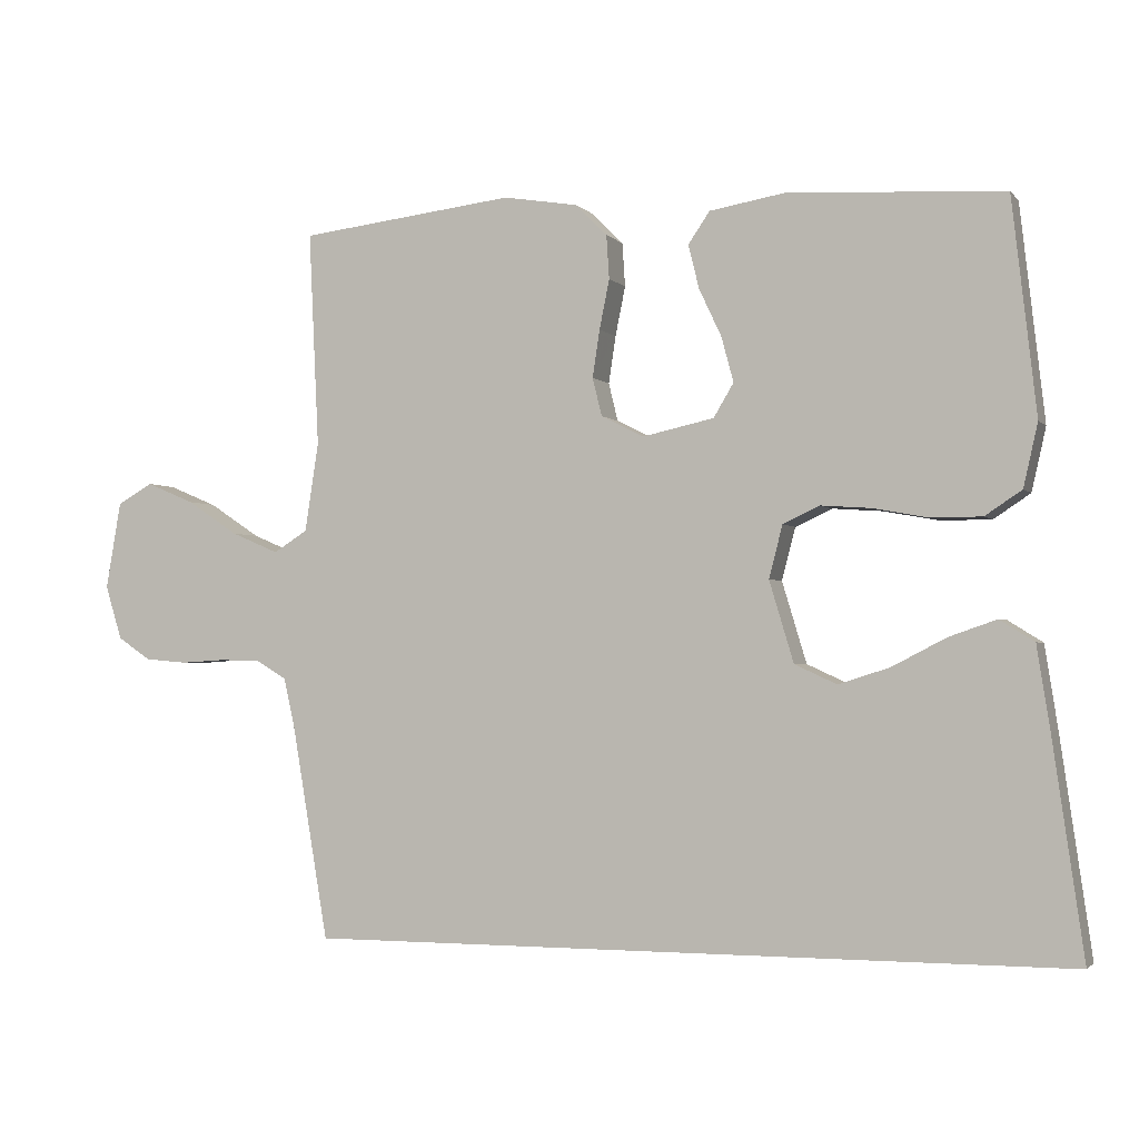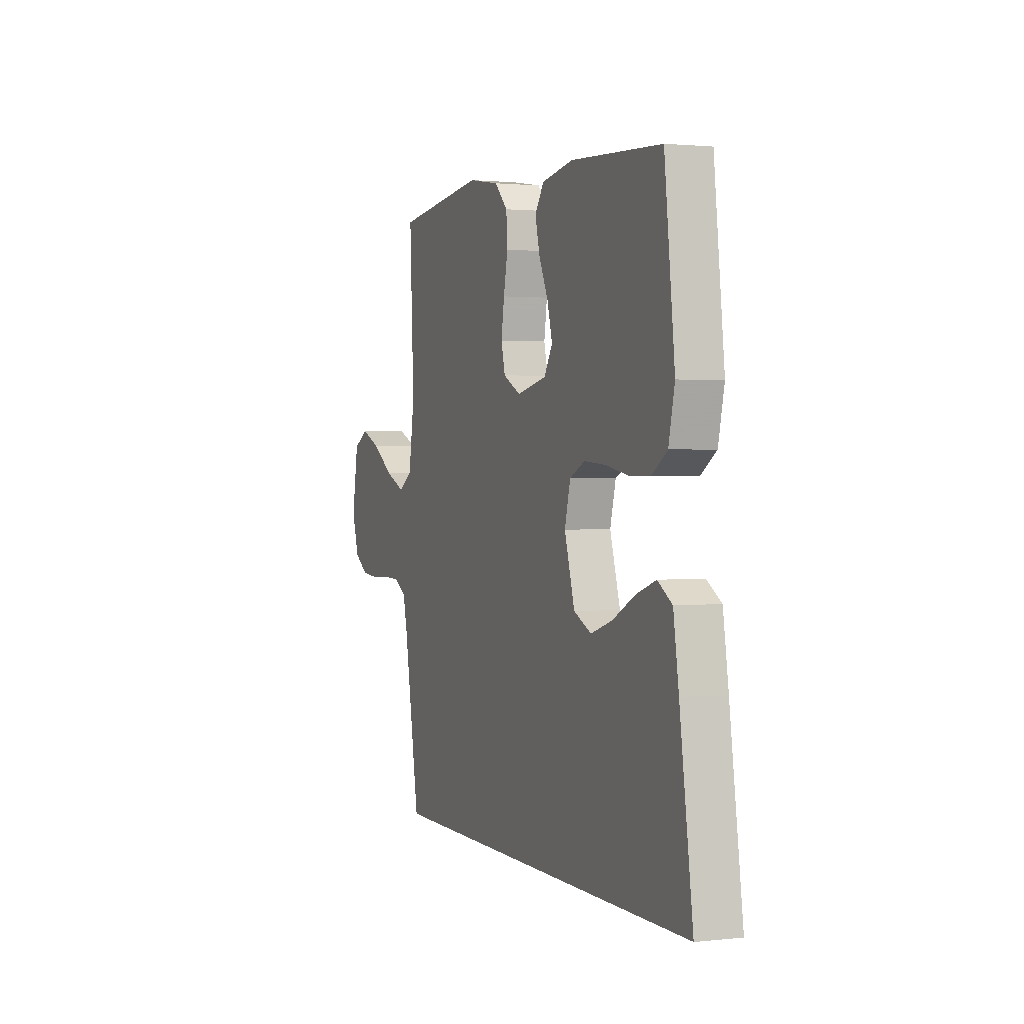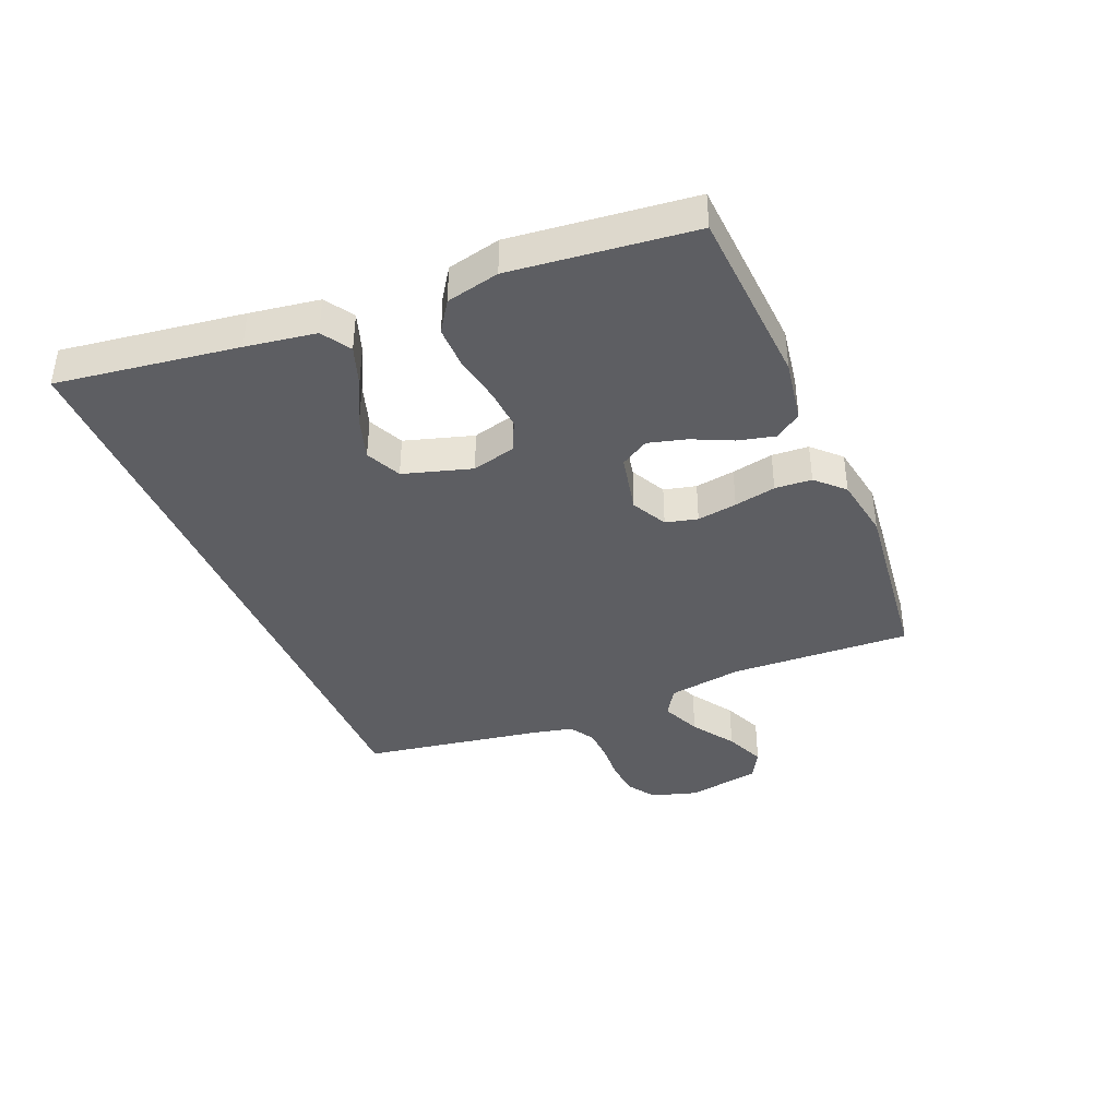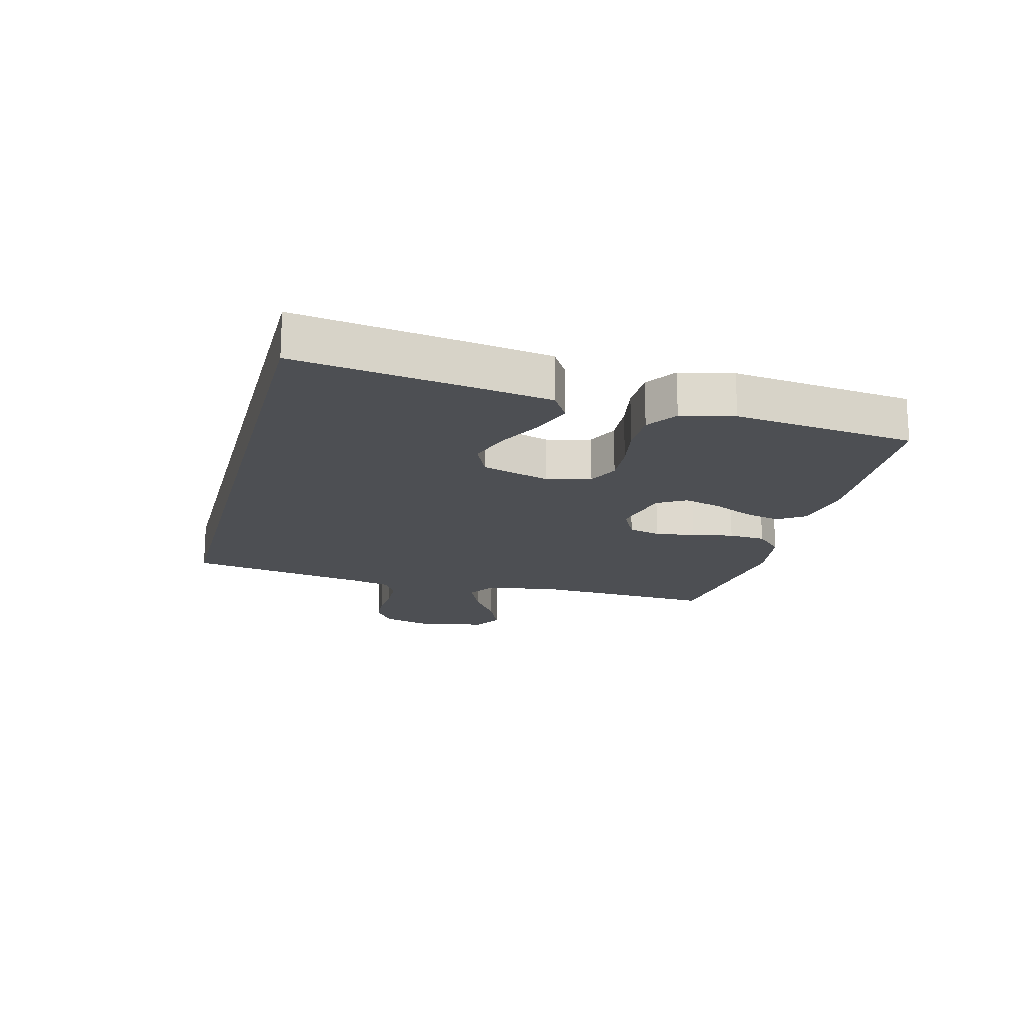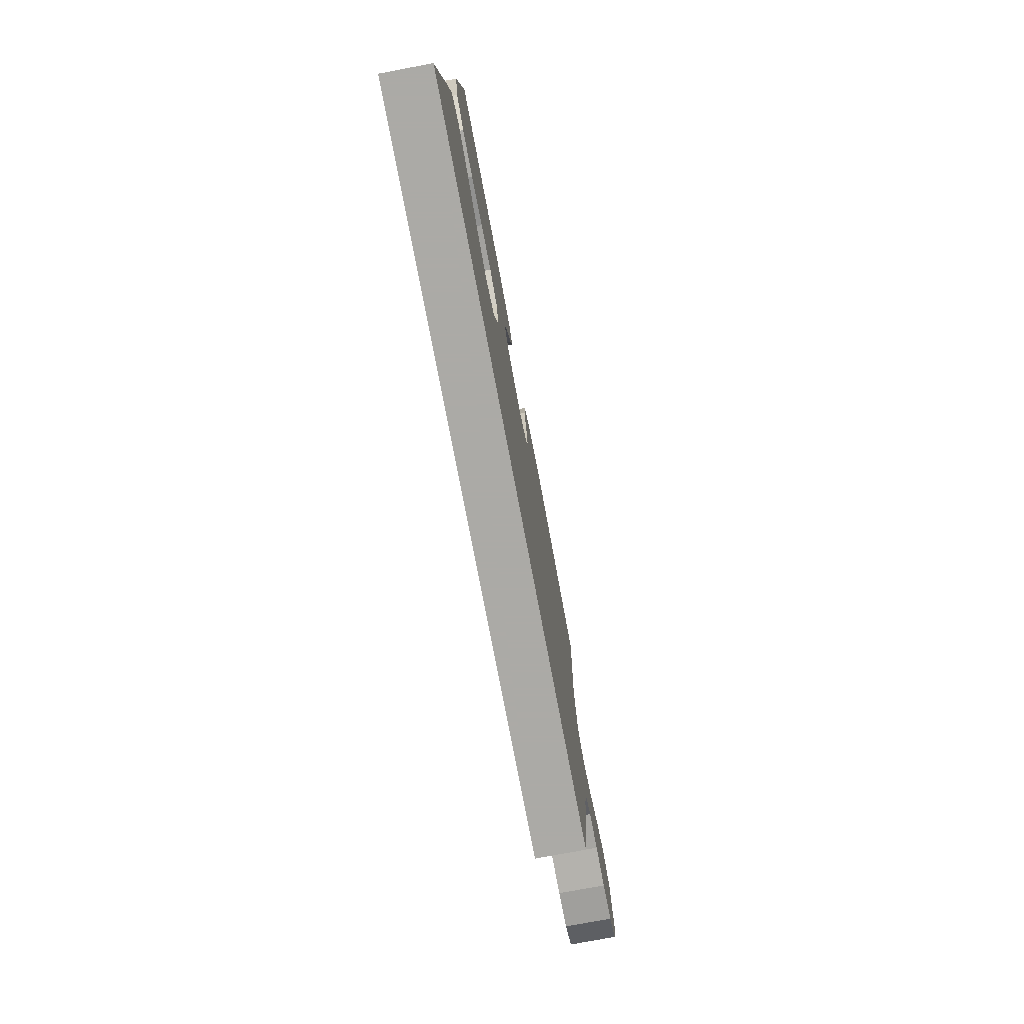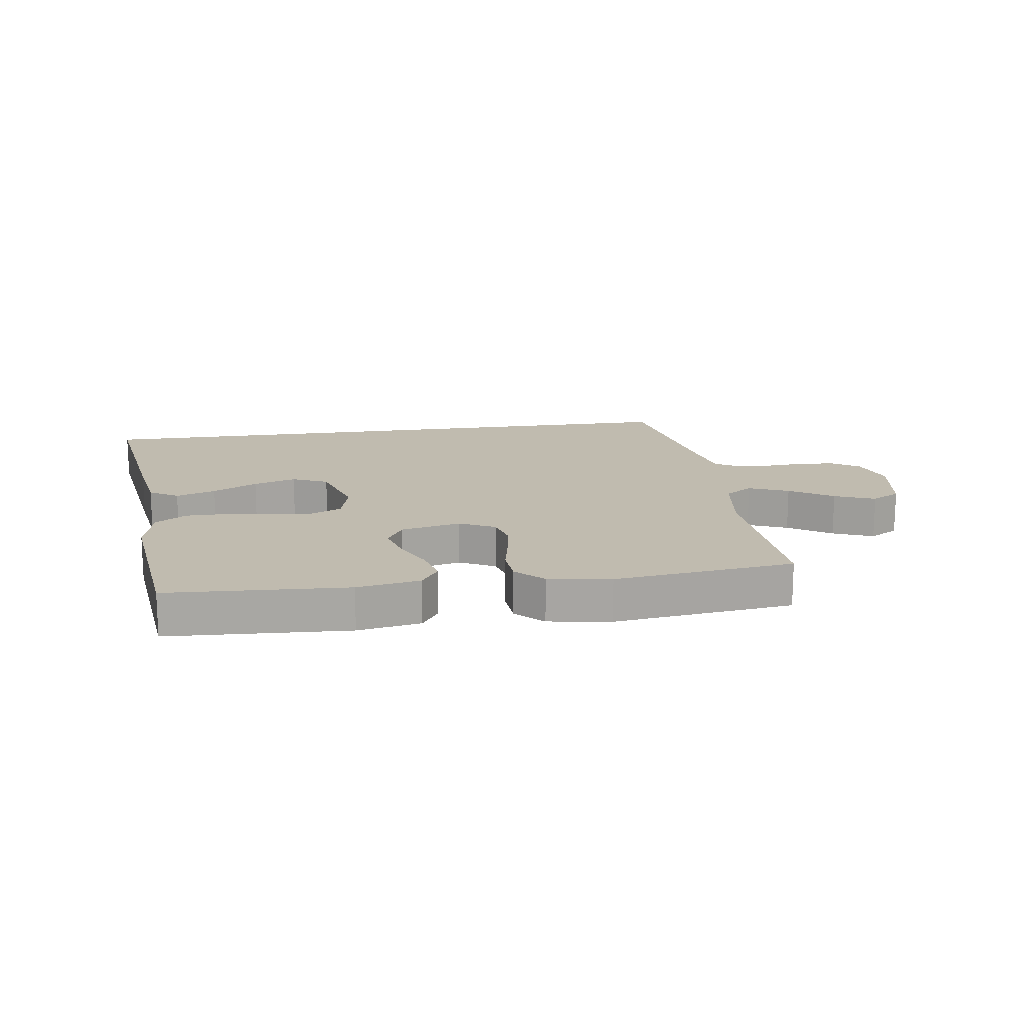
<metadata>
{"format":"obj","ext":"obj","renderer":"f3d","projection":"perspective","resolution":1024,"background":"white","views":[{"elev":-2.2,"azim":-160.6,"up":"+Z"},{"elev":1.4,"azim":-111.4,"up":"+Z"},{"elev":-39.3,"azim":-67.2,"up":"+Y"},{"elev":-17.7,"azim":-104.6,"up":"+Y"},{"elev":-75.9,"azim":-79.3,"up":"+Z"},{"elev":16.0,"azim":-8.5,"up":"+Y"}]}
</metadata>
<code>
v -0.5 0.07 0.5
v -0.2 0.07 0.517
v -0.095 0.07 0.499
v -0.065 0.07 0.455
v -0.08 0.07 0.394
v -0.111 0.07 0.328
v -0.128 0.07 0.265
v -0.1 0.07 0.218
v 0 0.07 0.196
v 0.059 0.07 0.226
v 0.072 0.07 0.279
v 0.062 0.07 0.345
v 0.048 0.07 0.414
v 0.052 0.07 0.475
v 0.096 0.07 0.519
v 0.2 0.07 0.536
v 0.5 0.07 0.5
v 0.486 0.07 0.2
v 0.505 0.07 0.077
v 0.552 0.07 0.047
v 0.618 0.07 0.075
v 0.689 0.07 0.122
v 0.756 0.07 0.15
v 0.805 0.07 0.122
v 0.826 0.07 0
v 0.803 0.07 -0.075
v 0.757 0.07 -0.106
v 0.698 0.07 -0.111
v 0.636 0.07 -0.107
v 0.579 0.07 -0.109
v 0.537 0.07 -0.134
v 0.522 0.07 -0.2
v 0.471 0.07 -0.5
v -0.59 0.07 -0.5
v -0.547 0.07 -0.2
v -0.529 0.07 -0.085
v -0.481 0.07 -0.055
v -0.415 0.07 -0.078
v -0.34 0.07 -0.117
v -0.269 0.07 -0.14
v -0.21 0.07 -0.113
v -0.176 0.07 0
v -0.195 0.07 0.073
v -0.246 0.07 0.097
v -0.316 0.07 0.092
v -0.392 0.07 0.078
v -0.463 0.07 0.078
v -0.514 0.07 0.112
v -0.534 0.07 0.2
v -0.5 0 0.5
v -0.2 0 0.517
v -0.095 0 0.499
v -0.065 0 0.455
v -0.08 0 0.394
v -0.111 0 0.328
v -0.128 0 0.265
v -0.1 0 0.218
v 0 0 0.196
v 0.059 0 0.226
v 0.072 0 0.279
v 0.062 0 0.345
v 0.048 0 0.414
v 0.052 0 0.475
v 0.096 0 0.519
v 0.2 0 0.536
v 0.5 0 0.5
v 0.486 0 0.2
v 0.505 0 0.077
v 0.552 0 0.047
v 0.618 0 0.075
v 0.689 0 0.122
v 0.756 0 0.15
v 0.805 0 0.122
v 0.826 0 0
v 0.803 0 -0.075
v 0.757 0 -0.106
v 0.698 0 -0.111
v 0.636 0 -0.107
v 0.579 0 -0.109
v 0.537 0 -0.134
v 0.522 0 -0.2
v 0.471 0 -0.5
v -0.59 0 -0.5
v -0.547 0 -0.2
v -0.529 0 -0.085
v -0.481 0 -0.055
v -0.415 0 -0.078
v -0.34 0 -0.117
v -0.269 0 -0.14
v -0.21 0 -0.113
v -0.176 0 0
v -0.195 0 0.073
v -0.246 0 0.097
v -0.316 0 0.092
v -0.392 0 0.078
v -0.463 0 0.078
v -0.514 0 0.112
v -0.534 0 0.2
f 45 46 47 48
f 44 45 48 49
f 36 37 38 39
f 36 39 40
f 35 36 40
f 32 33 34 35
f 31 32 35 40
f 30 31 40 41
f 26 27 28 29
f 21 22 23 24
f 20 21 24 25
f 15 16 17 18
f 15 18 19
f 12 13 14 15
f 11 12 15 19
f 10 11 19 20
f 3 4 5 6
f 3 6 7
f 2 3 7
f 44 49 1 2
f 43 44 2 7
f 42 43 7 8
f 41 42 8 9
f 20 25 26 29
f 20 29 30 41
f 9 10 20 41
f 97 96 95 94
f 98 97 94 93
f 88 87 86 85
f 89 88 85
f 89 85 84
f 84 83 82 81
f 89 84 81 80
f 90 89 80 79
f 78 77 76 75
f 73 72 71 70
f 74 73 70 69
f 67 66 65 64
f 68 67 64
f 64 63 62 61
f 68 64 61 60
f 69 68 60 59
f 55 54 53 52
f 56 55 52
f 56 52 51
f 51 50 98 93
f 56 51 93 92
f 57 56 92 91
f 58 57 91 90
f 78 75 74 69
f 90 79 78 69
f 90 69 59 58
f 1 50 51 2
f 2 51 52 3
f 3 52 53 4
f 4 53 54 5
f 5 54 55 6
f 6 55 56 7
f 7 56 57 8
f 8 57 58 9
f 9 58 59 10
f 10 59 60 11
f 11 60 61 12
f 12 61 62 13
f 13 62 63 14
f 14 63 64 15
f 15 64 65 16
f 16 65 66 17
f 17 66 67 18
f 18 67 68 19
f 19 68 69 20
f 20 69 70 21
f 21 70 71 22
f 22 71 72 23
f 23 72 73 24
f 24 73 74 25
f 25 74 75 26
f 26 75 76 27
f 27 76 77 28
f 28 77 78 29
f 29 78 79 30
f 30 79 80 31
f 31 80 81 32
f 32 81 82 33
f 33 82 83 34
f 34 83 84 35
f 35 84 85 36
f 36 85 86 37
f 37 86 87 38
f 38 87 88 39
f 39 88 89 40
f 40 89 90 41
f 41 90 91 42
f 42 91 92 43
f 43 92 93 44
f 44 93 94 45
f 45 94 95 46
f 46 95 96 47
f 47 96 97 48
f 48 97 98 49
f 49 98 50 1

</code>
